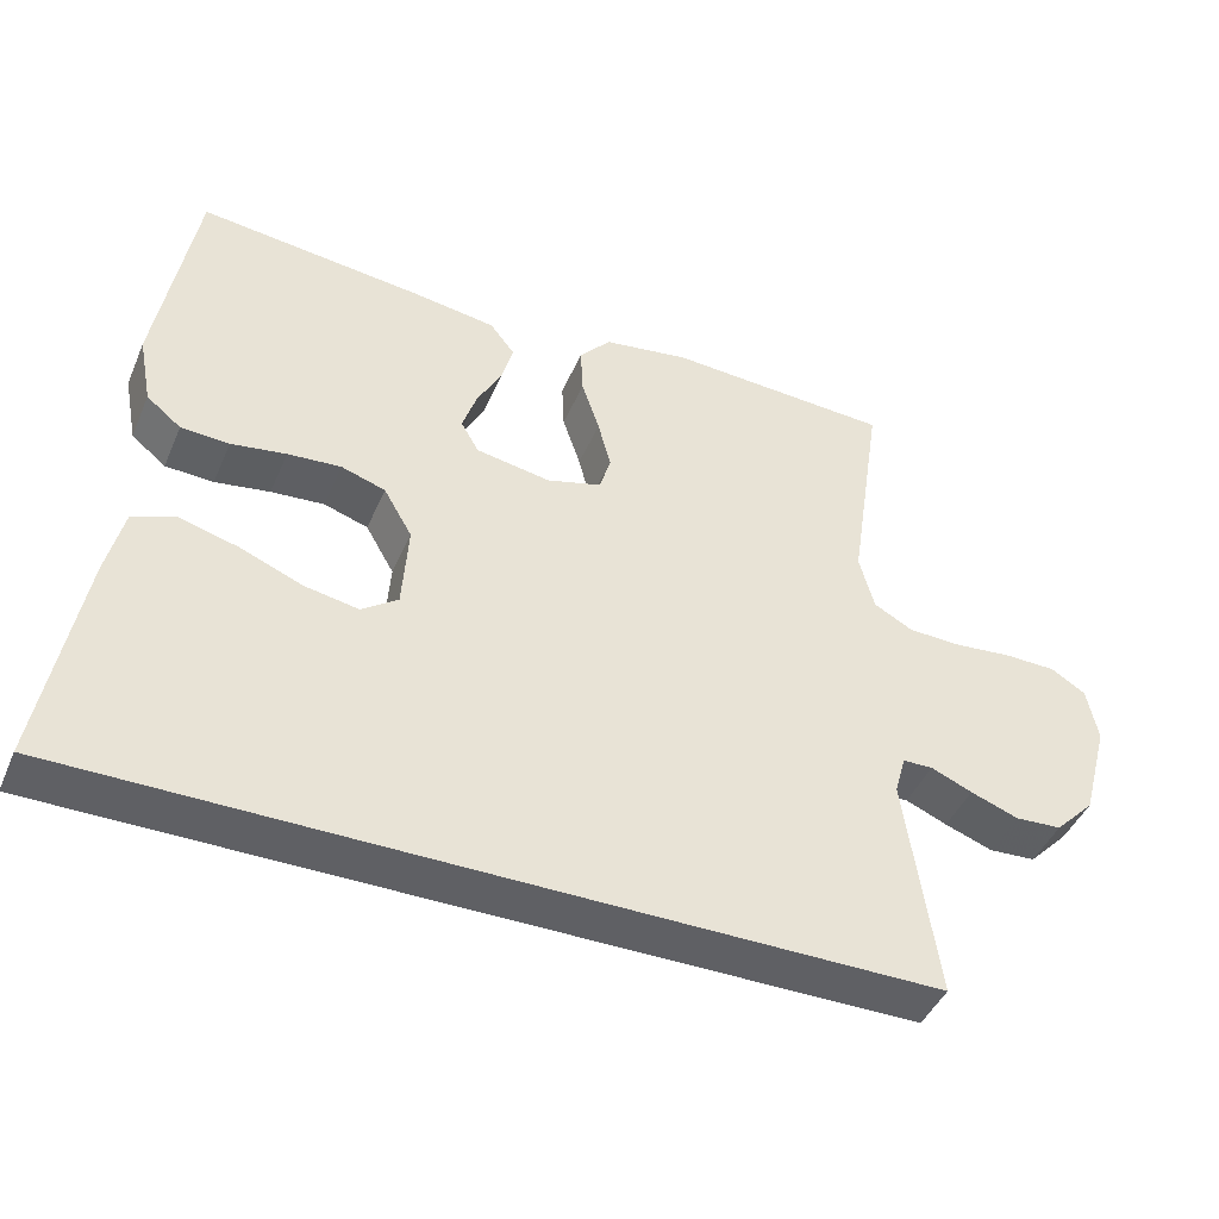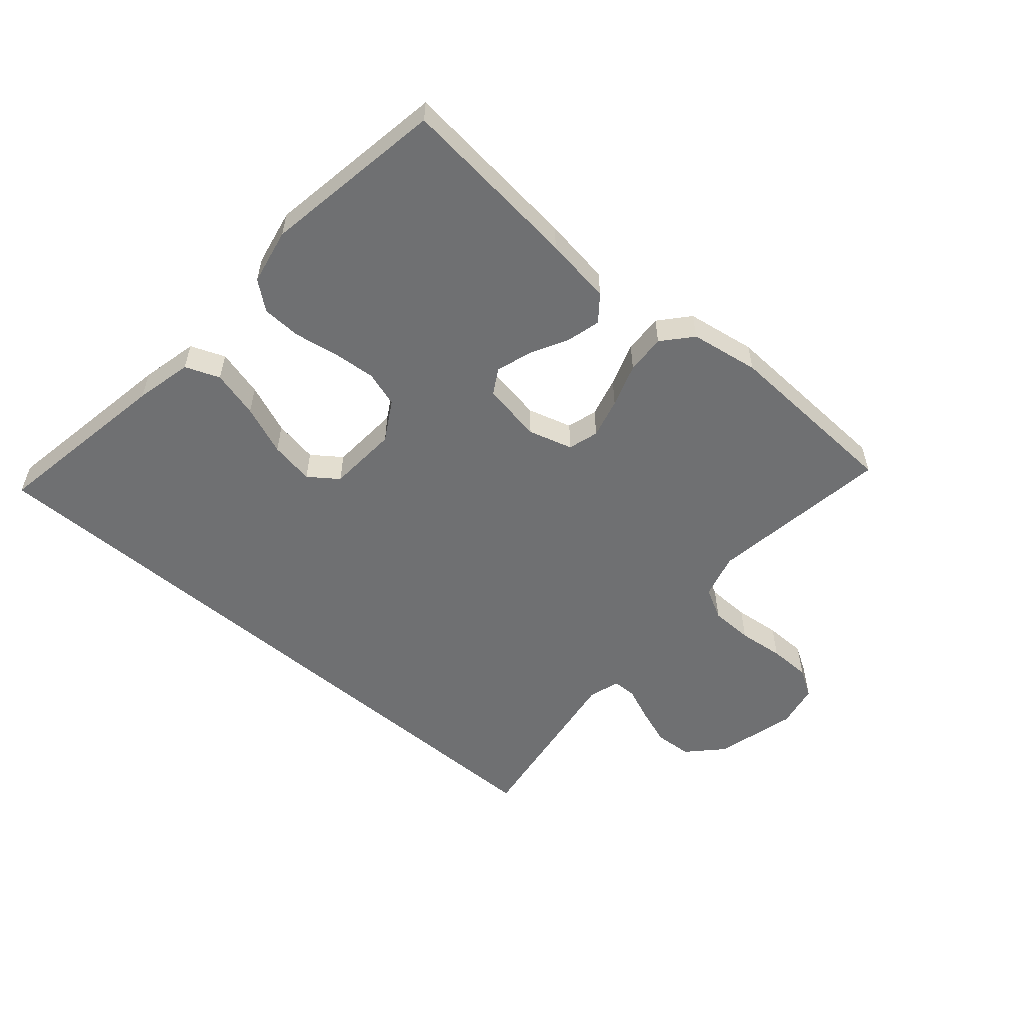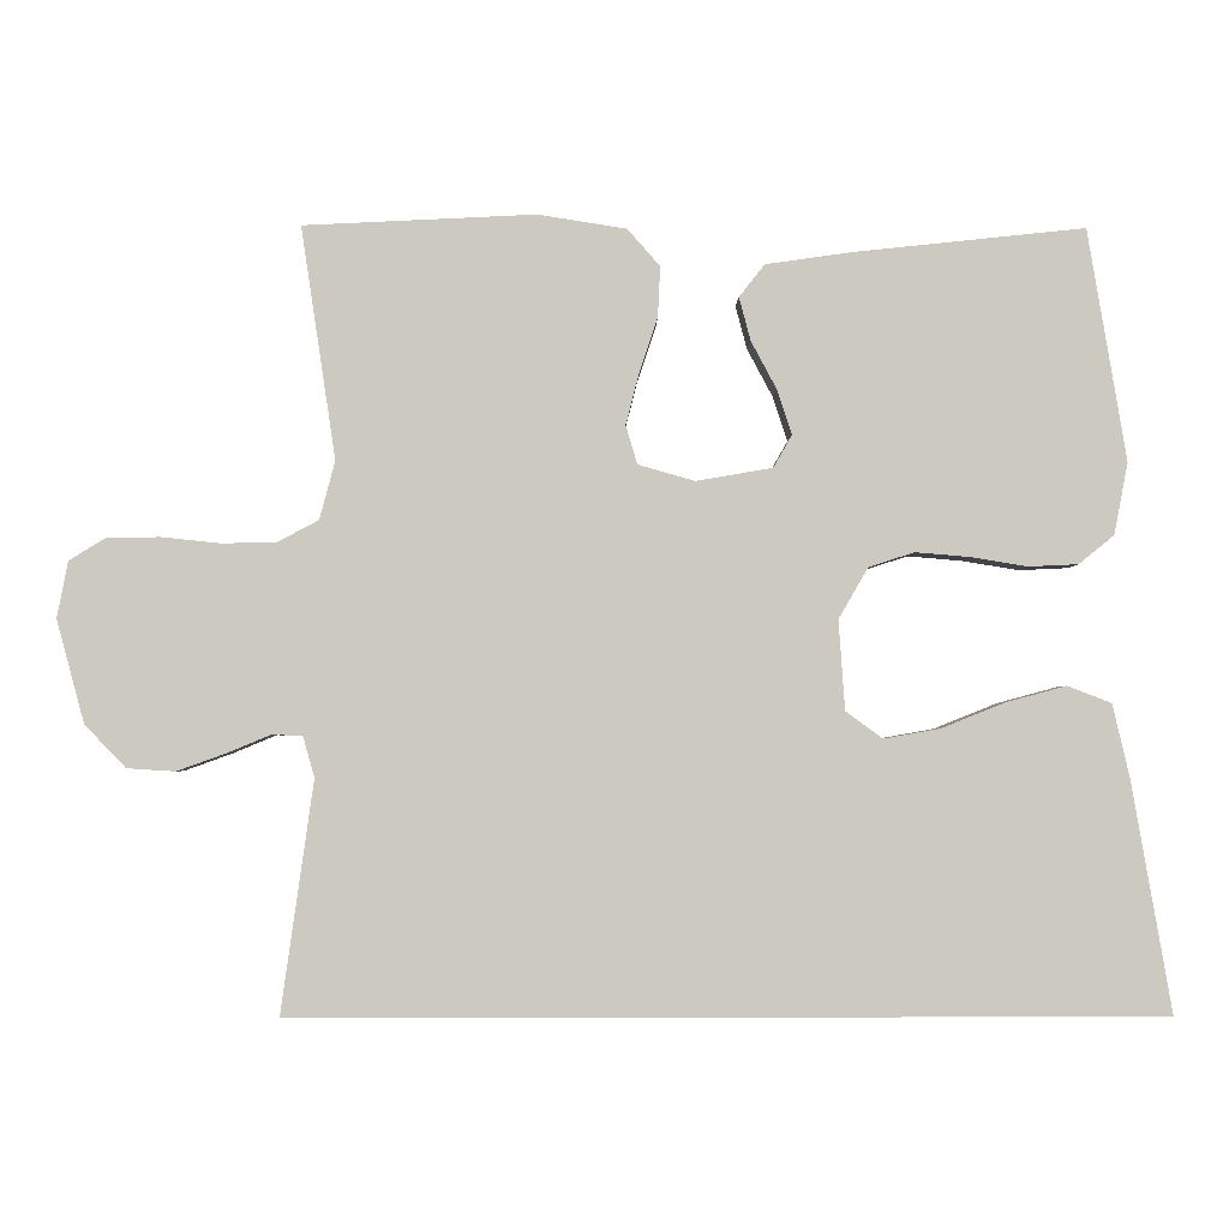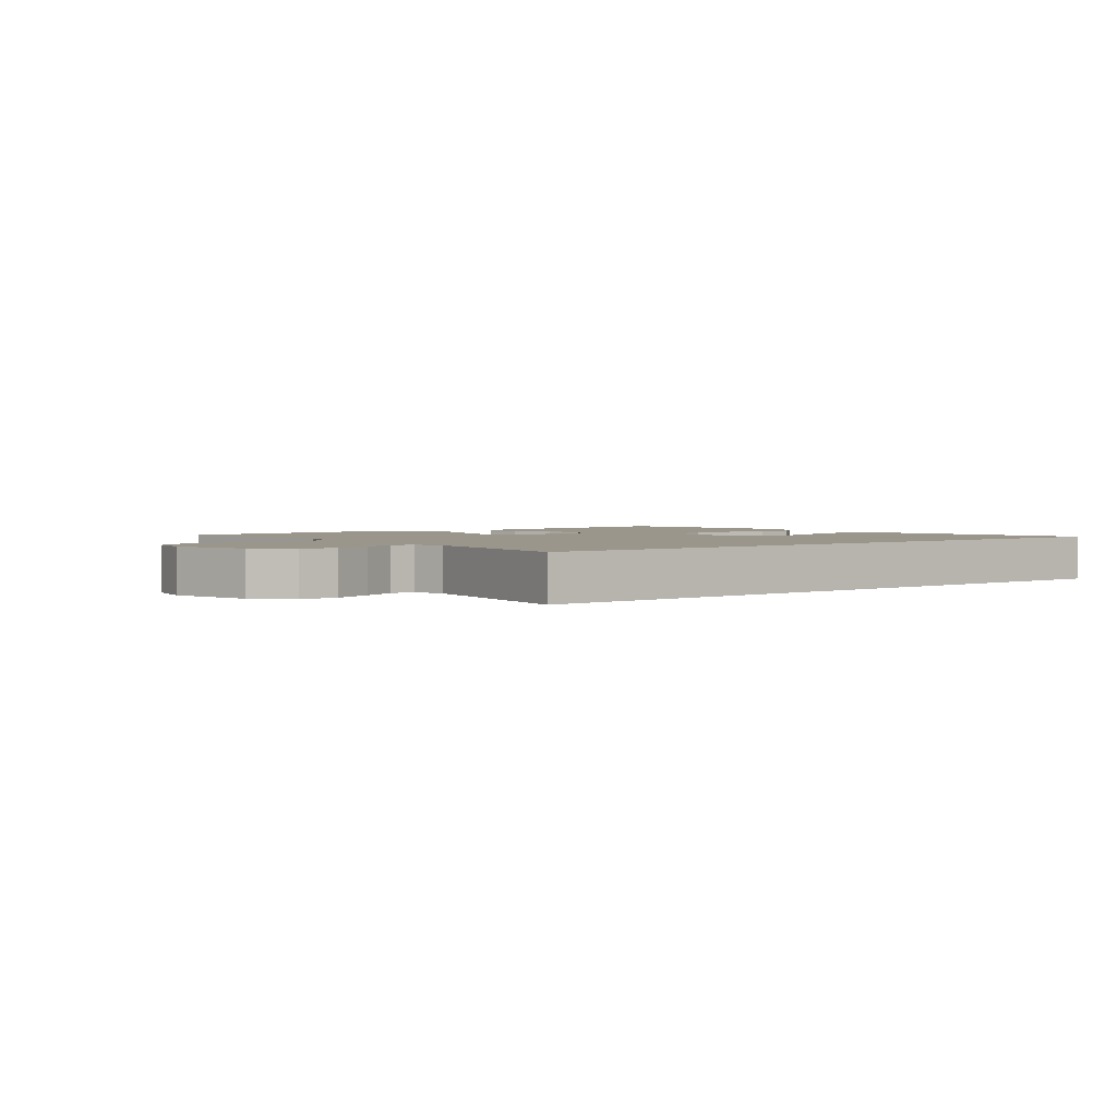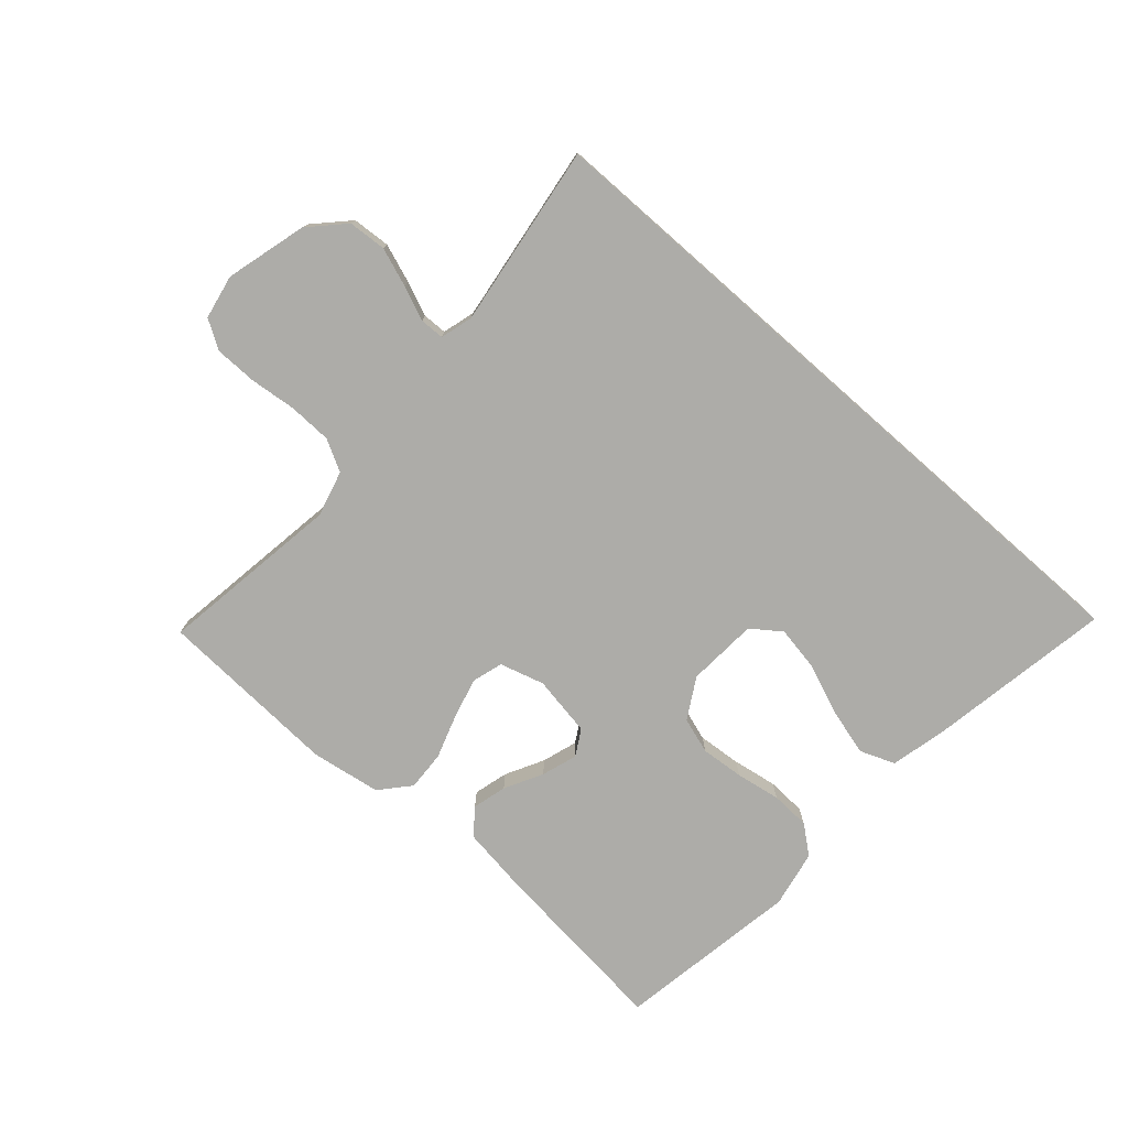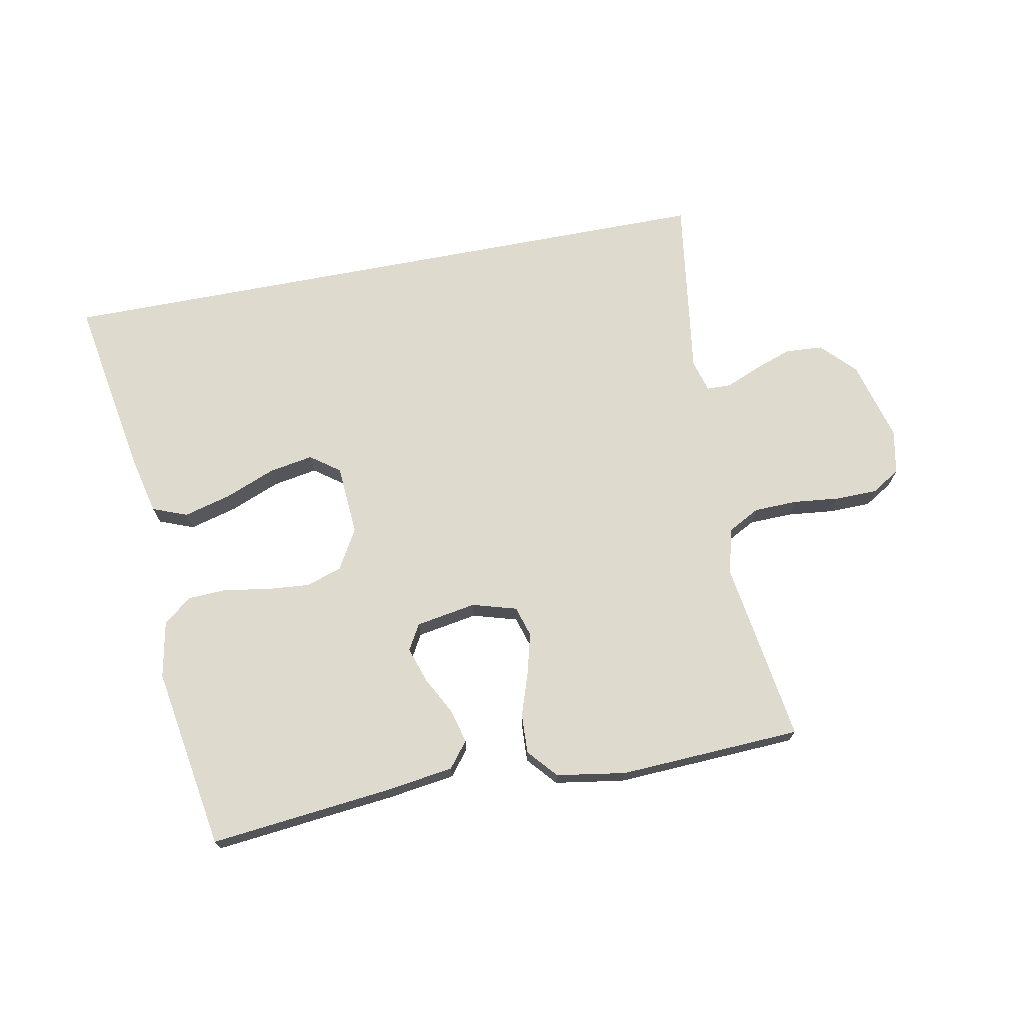
<metadata>
{"format":"obj","ext":"obj","renderer":"f3d","projection":"perspective","resolution":1024,"background":"white","views":[{"elev":-44.4,"azim":-22.5,"up":"+Z"},{"elev":-54.9,"azim":-40.6,"up":"+Y"},{"elev":-2.9,"azim":179.0,"up":"+Z"},{"elev":2.3,"azim":141.7,"up":"+Y"},{"elev":-76.6,"azim":138.6,"up":"+Y"},{"elev":71.2,"azim":-10.8,"up":"+Y"}]}
</metadata>
<code>
v 0.5 0.07 0.5
v 0.455 0.07 0.2
v 0.475 0.07 0.125
v 0.527 0.07 0.097
v 0.598 0.07 0.095
v 0.674 0.07 0.103
v 0.743 0.07 0.102
v 0.79 0.07 0.073
v 0.804 0.07 0
v 0.768 0.07 -0.133
v 0.715 0.07 -0.188
v 0.653 0.07 -0.192
v 0.589 0.07 -0.169
v 0.534 0.07 -0.146
v 0.494 0.07 -0.147
v 0.479 0.07 -0.2
v 0.521 0.07 -0.5
v -0.601 0.07 -0.5
v -0.549 0.07 -0.2
v -0.527 0.07 -0.106
v -0.47 0.07 -0.084
v -0.392 0.07 -0.105
v -0.31 0.07 -0.138
v -0.237 0.07 -0.151
v -0.189 0.07 -0.116
v -0.181 0.07 0
v -0.219 0.07 0.066
v -0.278 0.07 0.085
v -0.349 0.07 0.079
v -0.422 0.07 0.067
v -0.486 0.07 0.07
v -0.532 0.07 0.107
v -0.55 0.07 0.2
v -0.5 0.07 0.5
v -0.2 0.07 0.468
v -0.089 0.07 0.452
v -0.056 0.07 0.41
v -0.071 0.07 0.354
v -0.104 0.07 0.292
v -0.123 0.07 0.234
v -0.099 0.07 0.192
v 0 0.07 0.175
v 0.073 0.07 0.196
v 0.088 0.07 0.246
v 0.071 0.07 0.312
v 0.047 0.07 0.384
v 0.044 0.07 0.449
v 0.086 0.07 0.497
v 0.2 0.07 0.515
v 0.5 0 0.5
v 0.455 0 0.2
v 0.475 0 0.125
v 0.527 0 0.097
v 0.598 0 0.095
v 0.674 0 0.103
v 0.743 0 0.102
v 0.79 0 0.073
v 0.804 0 0
v 0.768 0 -0.133
v 0.715 0 -0.188
v 0.653 0 -0.192
v 0.589 0 -0.169
v 0.534 0 -0.146
v 0.494 0 -0.147
v 0.479 0 -0.2
v 0.521 0 -0.5
v -0.601 0 -0.5
v -0.549 0 -0.2
v -0.527 0 -0.106
v -0.47 0 -0.084
v -0.392 0 -0.105
v -0.31 0 -0.138
v -0.237 0 -0.151
v -0.189 0 -0.116
v -0.181 0 0
v -0.219 0 0.066
v -0.278 0 0.085
v -0.349 0 0.079
v -0.422 0 0.067
v -0.486 0 0.07
v -0.532 0 0.107
v -0.55 0 0.2
v -0.5 0 0.5
v -0.2 0 0.468
v -0.089 0 0.452
v -0.056 0 0.41
v -0.071 0 0.354
v -0.104 0 0.292
v -0.123 0 0.234
v -0.099 0 0.192
v 0 0 0.175
v 0.073 0 0.196
v 0.088 0 0.246
v 0.071 0 0.312
v 0.047 0 0.384
v 0.044 0 0.449
v 0.086 0 0.497
v 0.2 0 0.515
f 49 1 2
f 48 49 2
f 47 48 2
f 46 47 2
f 45 46 2
f 44 45 2 3
f 43 44 3 4
f 42 43 4
f 37 38 39
f 36 37 39
f 35 36 39
f 34 35 39
f 33 34 39
f 32 33 39
f 31 32 39
f 30 31 39
f 29 30 39
f 28 29 39 40
f 27 28 40 41
f 21 22 23
f 20 21 23
f 19 20 23
f 18 19 23
f 17 18 23
f 17 23 24
f 16 17 24 25
f 12 13 14
f 11 12 14
f 10 11 14
f 9 10 14
f 8 9 14
f 7 8 14
f 6 7 14
f 5 6 14
f 4 5 14 15
f 16 25 26
f 15 16 26
f 4 15 26
f 42 4 26
f 26 27 41 42
f 51 50 98
f 51 98 97
f 51 97 96
f 51 96 95
f 51 95 94
f 52 51 94 93
f 53 52 93 92
f 53 92 91
f 88 87 86
f 88 86 85
f 88 85 84
f 88 84 83
f 88 83 82
f 88 82 81
f 88 81 80
f 88 80 79
f 88 79 78
f 89 88 78 77
f 90 89 77 76
f 72 71 70
f 72 70 69
f 72 69 68
f 72 68 67
f 72 67 66
f 73 72 66
f 74 73 66 65
f 63 62 61
f 63 61 60
f 63 60 59
f 63 59 58
f 63 58 57
f 63 57 56
f 63 56 55
f 63 55 54
f 64 63 54 53
f 75 74 65
f 75 65 64
f 75 64 53
f 75 53 91
f 91 90 76 75
f 1 50 51 2
f 2 51 52 3
f 3 52 53 4
f 4 53 54 5
f 5 54 55 6
f 6 55 56 7
f 7 56 57 8
f 8 57 58 9
f 9 58 59 10
f 10 59 60 11
f 11 60 61 12
f 12 61 62 13
f 13 62 63 14
f 14 63 64 15
f 15 64 65 16
f 16 65 66 17
f 17 66 67 18
f 18 67 68 19
f 19 68 69 20
f 20 69 70 21
f 21 70 71 22
f 22 71 72 23
f 23 72 73 24
f 24 73 74 25
f 25 74 75 26
f 26 75 76 27
f 27 76 77 28
f 28 77 78 29
f 29 78 79 30
f 30 79 80 31
f 31 80 81 32
f 32 81 82 33
f 33 82 83 34
f 34 83 84 35
f 35 84 85 36
f 36 85 86 37
f 37 86 87 38
f 38 87 88 39
f 39 88 89 40
f 40 89 90 41
f 41 90 91 42
f 42 91 92 43
f 43 92 93 44
f 44 93 94 45
f 45 94 95 46
f 46 95 96 47
f 47 96 97 48
f 48 97 98 49
f 49 98 50 1

</code>
